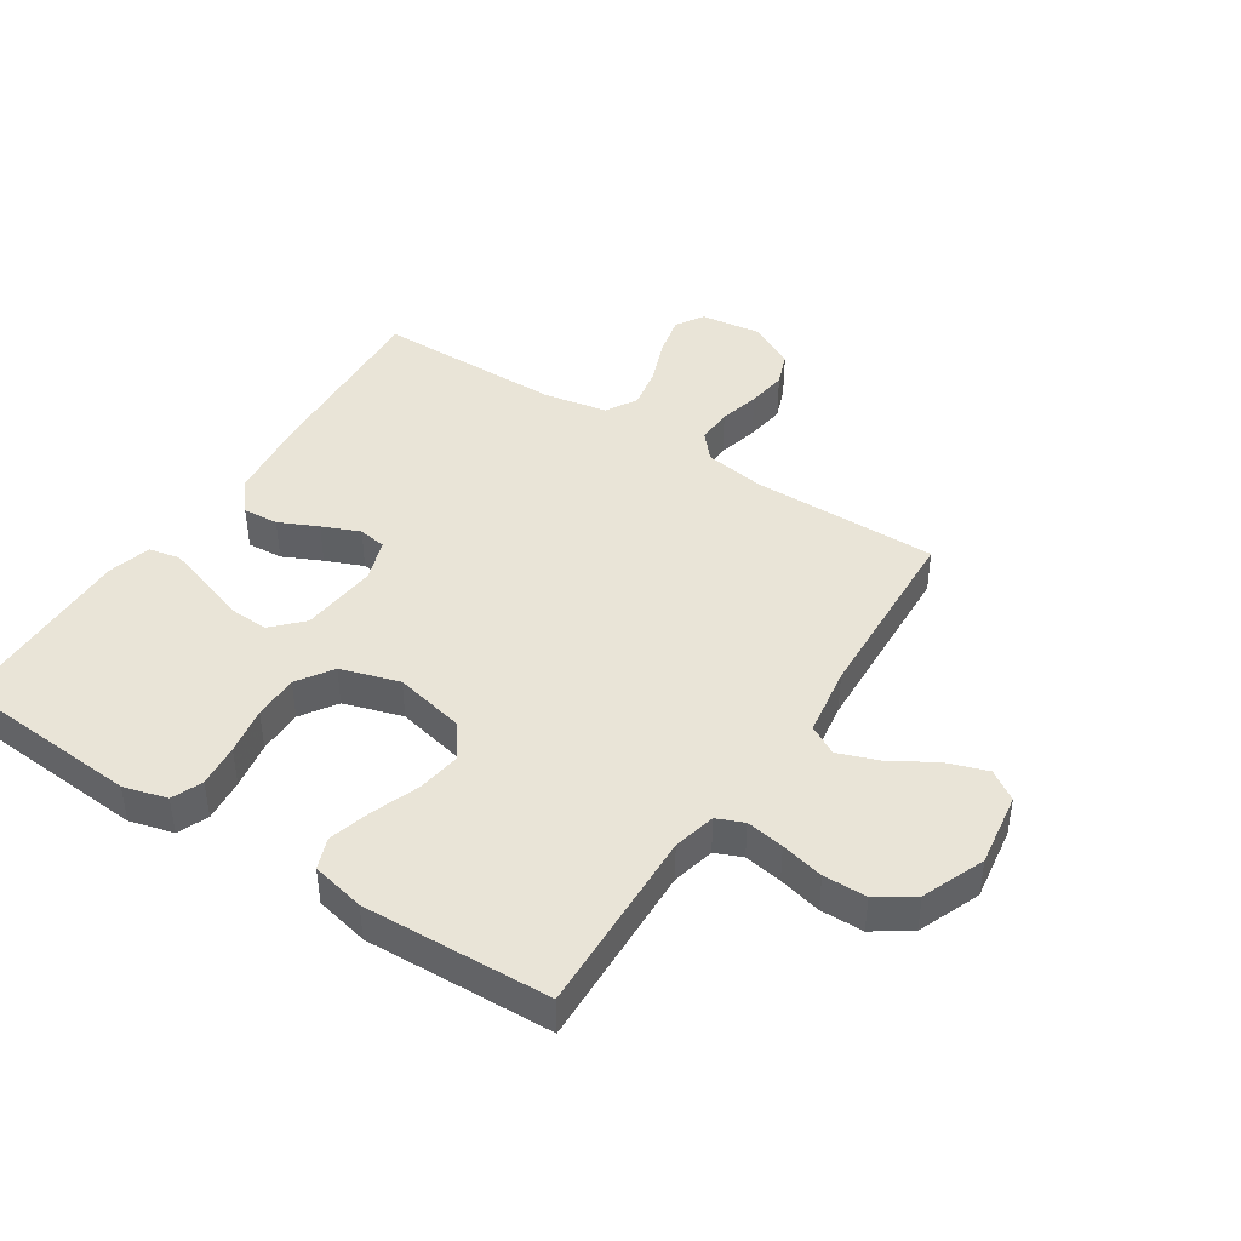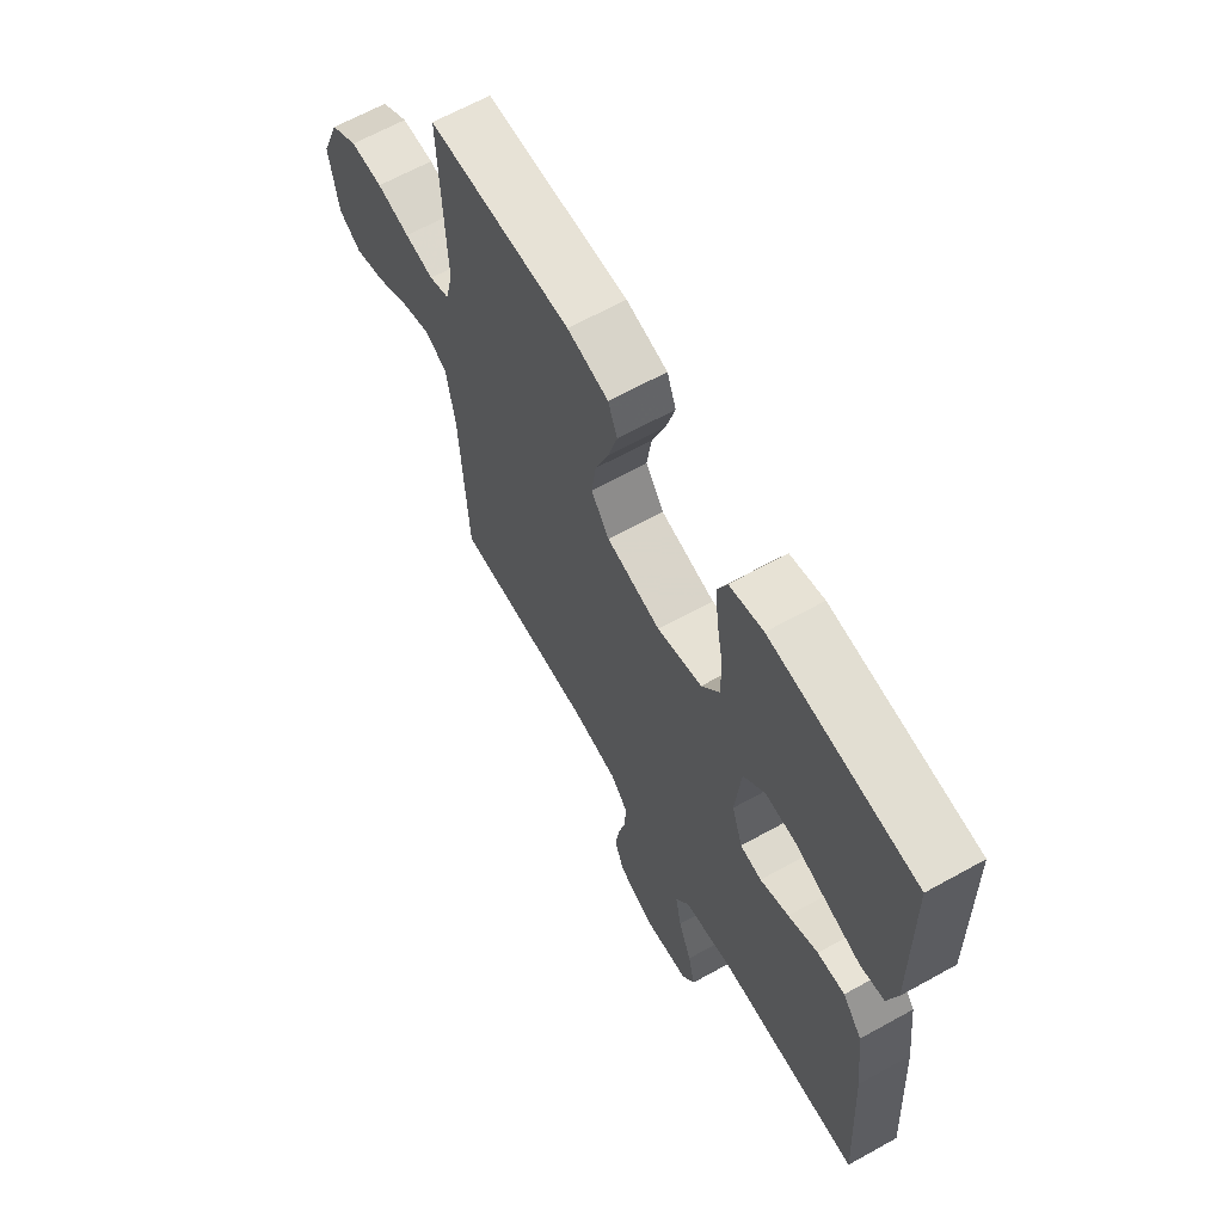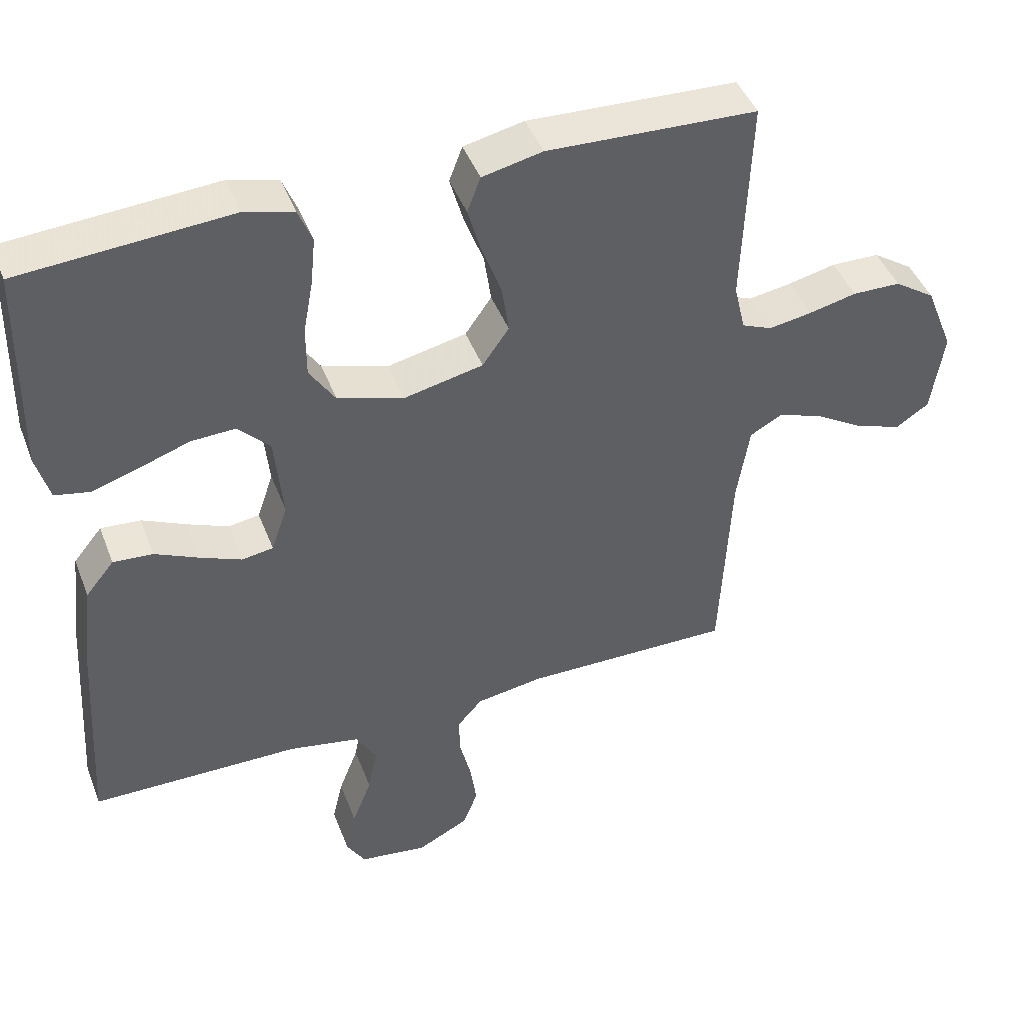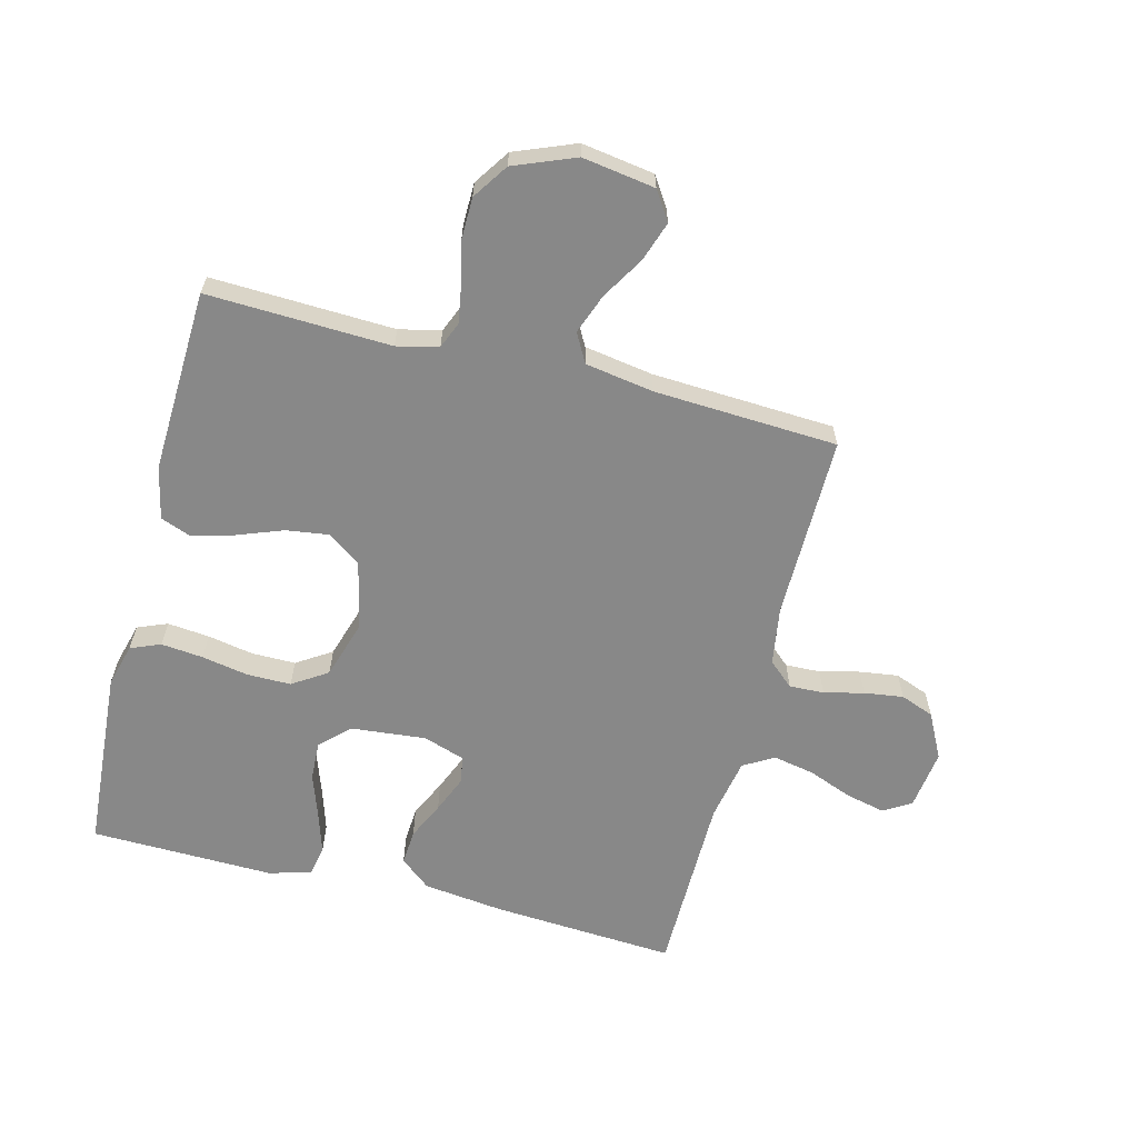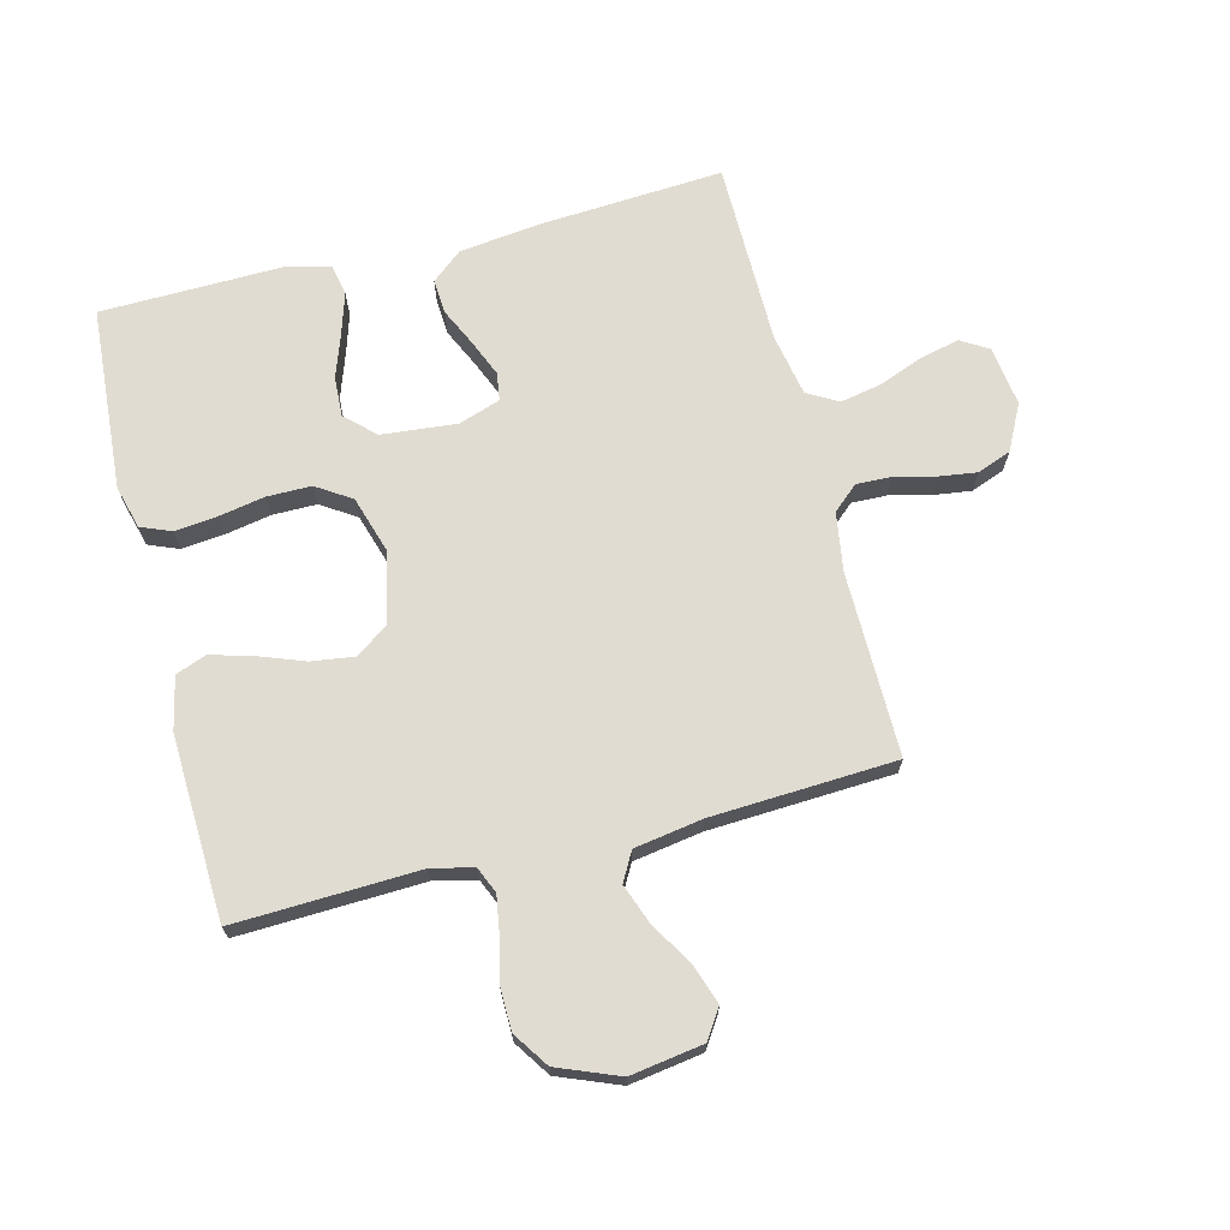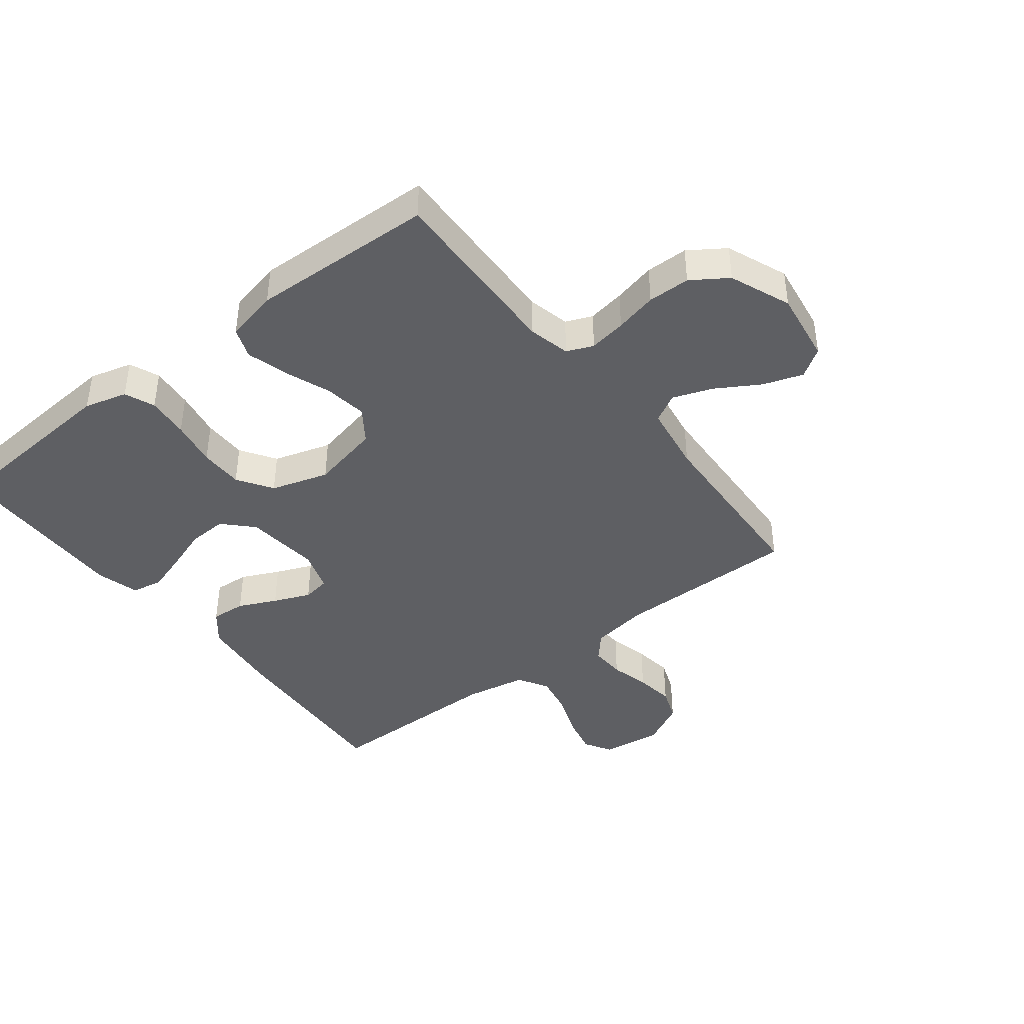
<metadata>
{"format":"obj","ext":"obj","renderer":"f3d","projection":"perspective","resolution":1024,"background":"white","views":[{"elev":43.3,"azim":33.1,"up":"+Y"},{"elev":64.9,"azim":-119.2,"up":"+Z"},{"elev":44.5,"azim":-20.3,"up":"+Z"},{"elev":-62.8,"azim":75.6,"up":"+Y"},{"elev":69.3,"azim":75.7,"up":"+Y"},{"elev":-41.4,"azim":38.0,"up":"+Y"}]}
</metadata>
<code>
v -0.5 0.07 0.5
v -0.2 0.07 0.522
v -0.13 0.07 0.503
v -0.11 0.07 0.454
v -0.117 0.07 0.385
v -0.131 0.07 0.309
v -0.131 0.07 0.237
v -0.094 0.07 0.18
v 0 0.07 0.151
v 0.114 0.07 0.176
v 0.152 0.07 0.23
v 0.142 0.07 0.3
v 0.114 0.07 0.375
v 0.095 0.07 0.443
v 0.114 0.07 0.493
v 0.2 0.07 0.512
v 0.5 0.07 0.5
v 0.489 0.07 0.2
v 0.505 0.07 0.132
v 0.548 0.07 0.114
v 0.609 0.07 0.124
v 0.678 0.07 0.14
v 0.747 0.07 0.139
v 0.805 0.07 0.1
v 0.845 0.07 0
v 0.827 0.07 -0.119
v 0.78 0.07 -0.15
v 0.715 0.07 -0.128
v 0.645 0.07 -0.086
v 0.58 0.07 -0.062
v 0.533 0.07 -0.088
v 0.515 0.07 -0.2
v 0.5 0.07 -0.5
v 0.2 0.07 -0.498
v 0.104 0.07 -0.513
v 0.068 0.07 -0.554
v 0.07 0.07 -0.611
v 0.086 0.07 -0.676
v 0.095 0.07 -0.74
v 0.074 0.07 -0.795
v 0 0.07 -0.833
v -0.098 0.07 -0.82
v -0.125 0.07 -0.775
v -0.11 0.07 -0.71
v -0.082 0.07 -0.638
v -0.069 0.07 -0.571
v -0.098 0.07 -0.521
v -0.2 0.07 -0.502
v -0.5 0.07 -0.5
v -0.481 0.07 -0.2
v -0.465 0.07 -0.067
v -0.424 0.07 -0.017
v -0.367 0.07 -0.021
v -0.305 0.07 -0.05
v -0.245 0.07 -0.075
v -0.2 0.07 -0.068
v -0.177 0.07 0
v -0.189 0.07 0.123
v -0.234 0.07 0.17
v -0.298 0.07 0.167
v -0.37 0.07 0.142
v -0.437 0.07 0.121
v -0.487 0.07 0.131
v -0.506 0.07 0.2
v -0.5 0 0.5
v -0.2 0 0.522
v -0.13 0 0.503
v -0.11 0 0.454
v -0.117 0 0.385
v -0.131 0 0.309
v -0.131 0 0.237
v -0.094 0 0.18
v 0 0 0.151
v 0.114 0 0.176
v 0.152 0 0.23
v 0.142 0 0.3
v 0.114 0 0.375
v 0.095 0 0.443
v 0.114 0 0.493
v 0.2 0 0.512
v 0.5 0 0.5
v 0.489 0 0.2
v 0.505 0 0.132
v 0.548 0 0.114
v 0.609 0 0.124
v 0.678 0 0.14
v 0.747 0 0.139
v 0.805 0 0.1
v 0.845 0 0
v 0.827 0 -0.119
v 0.78 0 -0.15
v 0.715 0 -0.128
v 0.645 0 -0.086
v 0.58 0 -0.062
v 0.533 0 -0.088
v 0.515 0 -0.2
v 0.5 0 -0.5
v 0.2 0 -0.498
v 0.104 0 -0.513
v 0.068 0 -0.554
v 0.07 0 -0.611
v 0.086 0 -0.676
v 0.095 0 -0.74
v 0.074 0 -0.795
v 0 0 -0.833
v -0.098 0 -0.82
v -0.125 0 -0.775
v -0.11 0 -0.71
v -0.082 0 -0.638
v -0.069 0 -0.571
v -0.098 0 -0.521
v -0.2 0 -0.502
v -0.5 0 -0.5
v -0.481 0 -0.2
v -0.465 0 -0.067
v -0.424 0 -0.017
v -0.367 0 -0.021
v -0.305 0 -0.05
v -0.245 0 -0.075
v -0.2 0 -0.068
v -0.177 0 0
v -0.189 0 0.123
v -0.234 0 0.17
v -0.298 0 0.167
v -0.37 0 0.142
v -0.437 0 0.121
v -0.487 0 0.131
v -0.506 0 0.2
f 60 61 62 63
f 60 63 64 1
f 51 52 53 54
f 51 54 55
f 48 49 50 51
f 47 48 51 55
f 46 47 55 56
f 42 43 44 45
f 42 45 46
f 41 42 46
f 37 38 39 40
f 36 37 40 41
f 32 33 34
f 31 32 34 35
f 26 27 28 29
f 26 29 30
f 25 26 30
f 24 25 30
f 21 22 23 24
f 20 21 24 30
f 19 20 30 31
f 15 16 17 18
f 12 13 14 15
f 12 15 18 19
f 3 4 5 6
f 1 2 3 6
f 59 60 1 6
f 58 59 6 7
f 57 58 7 8
f 56 57 8 9
f 36 41 46 56
f 35 36 56 9
f 31 35 9 10
f 11 12 19 31
f 10 11 31
f 127 126 125 124
f 65 128 127 124
f 118 117 116 115
f 119 118 115
f 115 114 113 112
f 119 115 112 111
f 120 119 111 110
f 109 108 107 106
f 110 109 106
f 110 106 105
f 104 103 102 101
f 105 104 101 100
f 98 97 96
f 99 98 96 95
f 93 92 91 90
f 94 93 90
f 94 90 89
f 94 89 88
f 88 87 86 85
f 94 88 85 84
f 95 94 84 83
f 82 81 80 79
f 79 78 77 76
f 83 82 79 76
f 70 69 68 67
f 70 67 66 65
f 70 65 124 123
f 71 70 123 122
f 72 71 122 121
f 73 72 121 120
f 120 110 105 100
f 73 120 100 99
f 74 73 99 95
f 95 83 76 75
f 95 75 74
f 1 65 66 2
f 2 66 67 3
f 3 67 68 4
f 4 68 69 5
f 5 69 70 6
f 6 70 71 7
f 7 71 72 8
f 8 72 73 9
f 9 73 74 10
f 10 74 75 11
f 11 75 76 12
f 12 76 77 13
f 13 77 78 14
f 14 78 79 15
f 15 79 80 16
f 16 80 81 17
f 17 81 82 18
f 18 82 83 19
f 19 83 84 20
f 20 84 85 21
f 21 85 86 22
f 22 86 87 23
f 23 87 88 24
f 24 88 89 25
f 25 89 90 26
f 26 90 91 27
f 27 91 92 28
f 28 92 93 29
f 29 93 94 30
f 30 94 95 31
f 31 95 96 32
f 32 96 97 33
f 33 97 98 34
f 34 98 99 35
f 35 99 100 36
f 36 100 101 37
f 37 101 102 38
f 38 102 103 39
f 39 103 104 40
f 40 104 105 41
f 41 105 106 42
f 42 106 107 43
f 43 107 108 44
f 44 108 109 45
f 45 109 110 46
f 46 110 111 47
f 47 111 112 48
f 48 112 113 49
f 49 113 114 50
f 50 114 115 51
f 51 115 116 52
f 52 116 117 53
f 53 117 118 54
f 54 118 119 55
f 55 119 120 56
f 56 120 121 57
f 57 121 122 58
f 58 122 123 59
f 59 123 124 60
f 60 124 125 61
f 61 125 126 62
f 62 126 127 63
f 63 127 128 64
f 64 128 65 1

</code>
